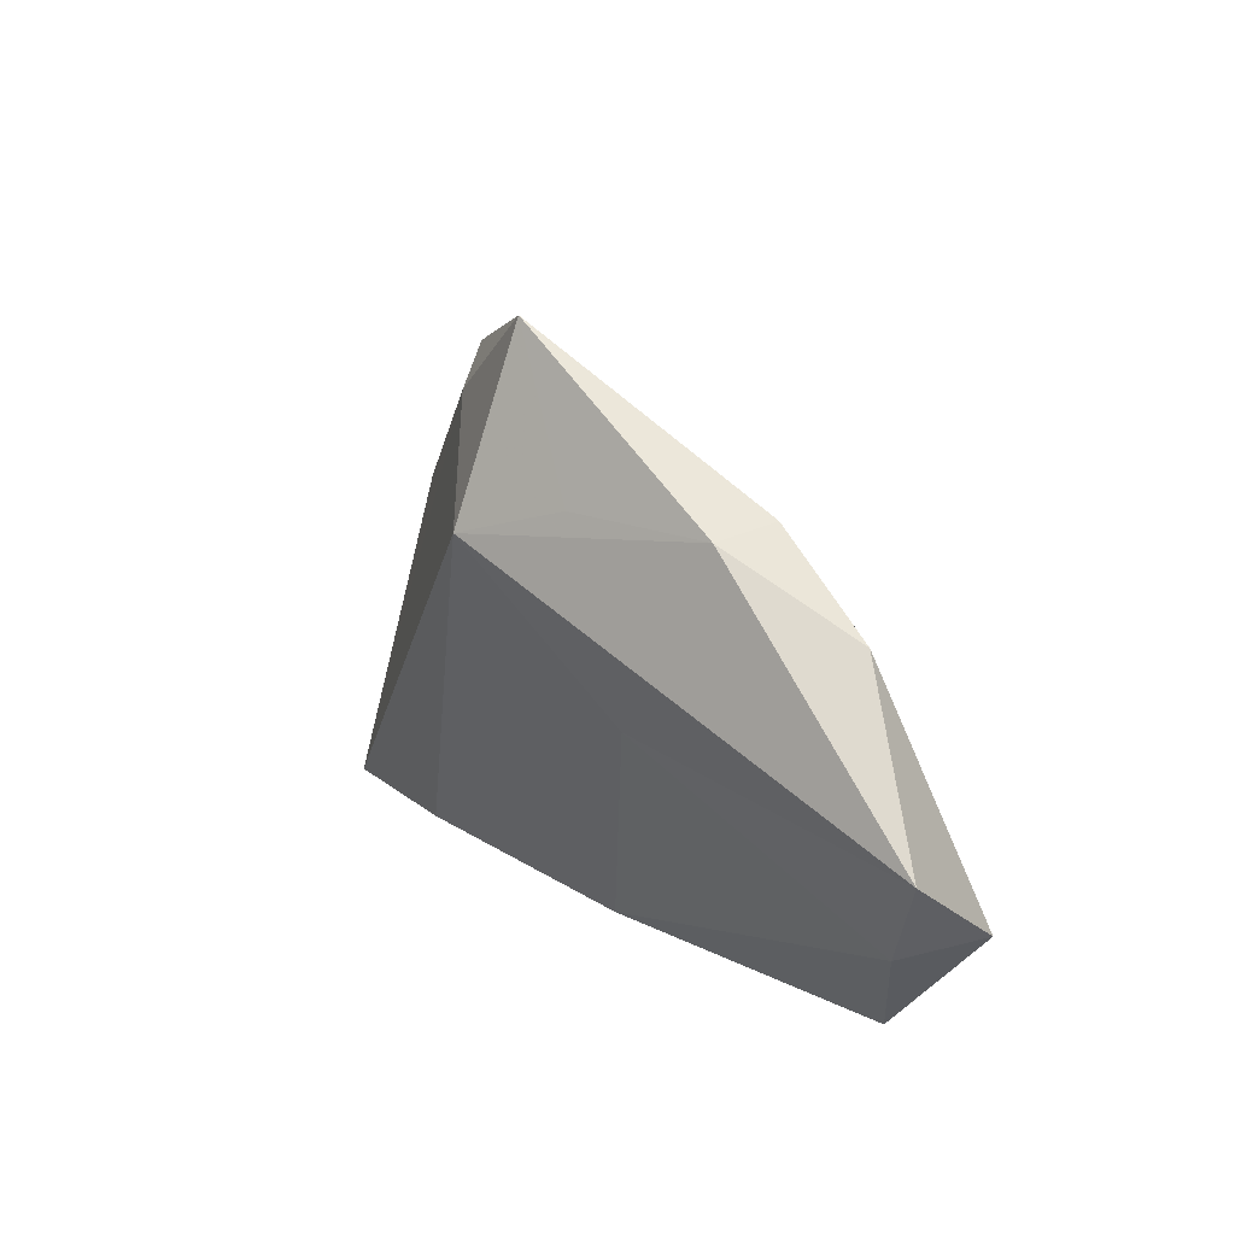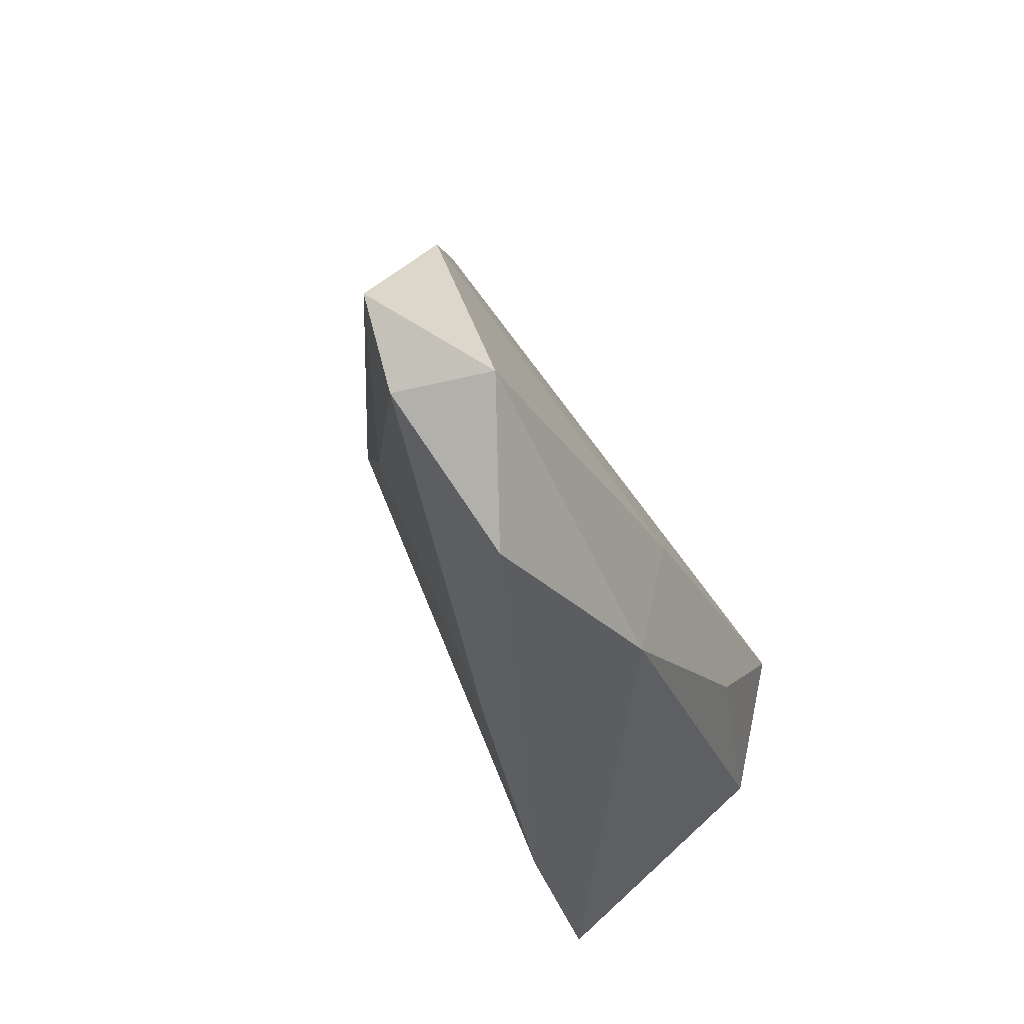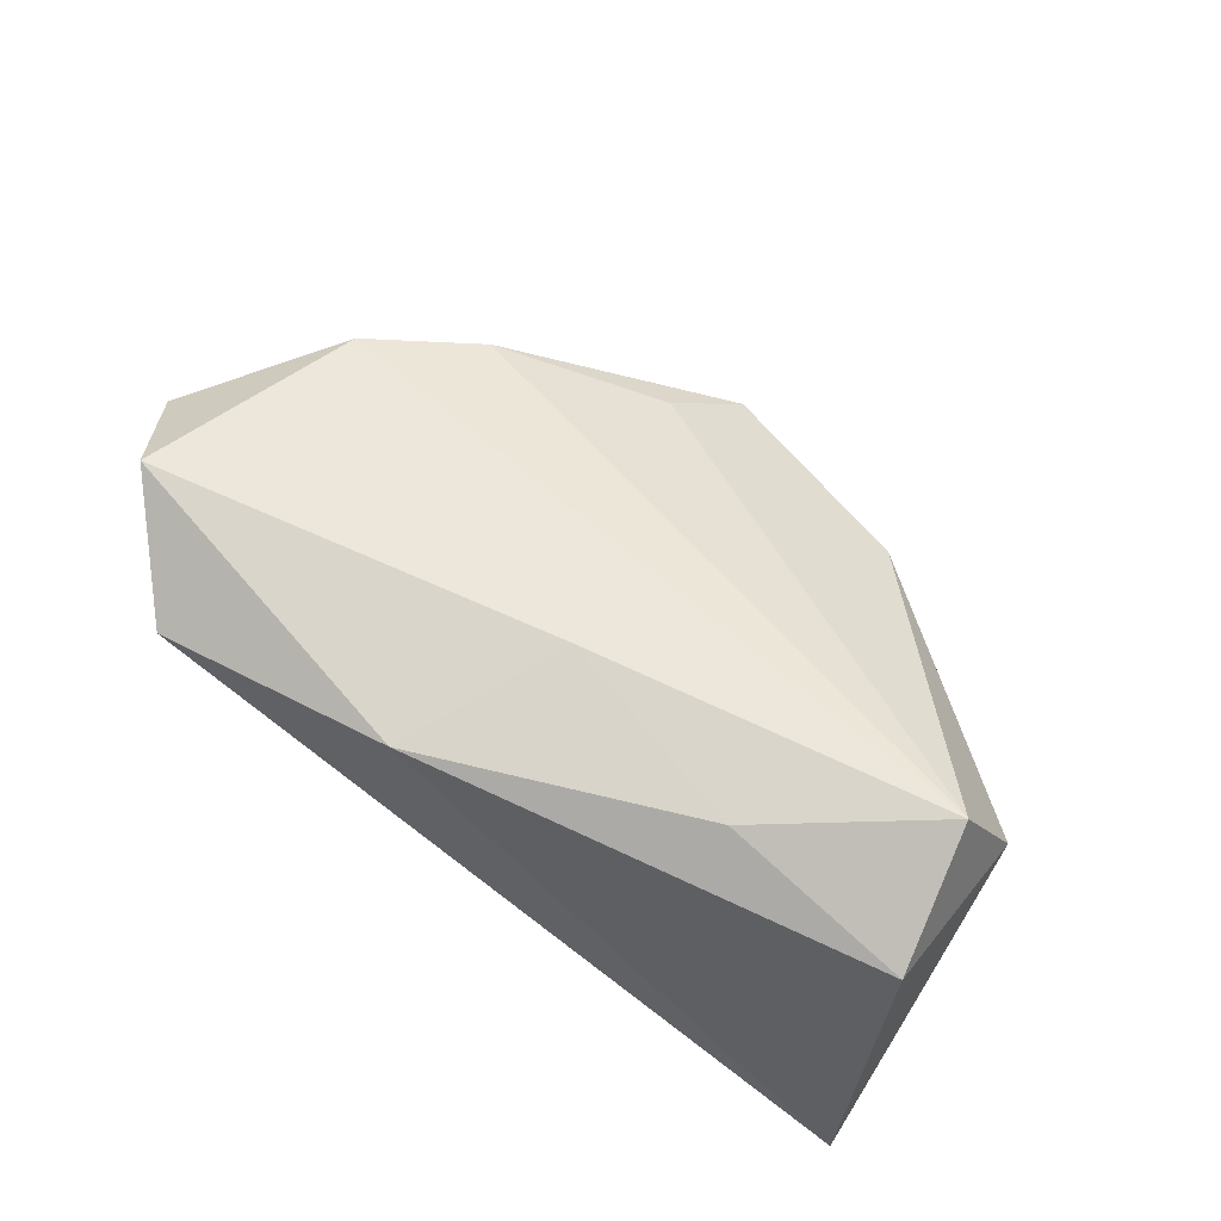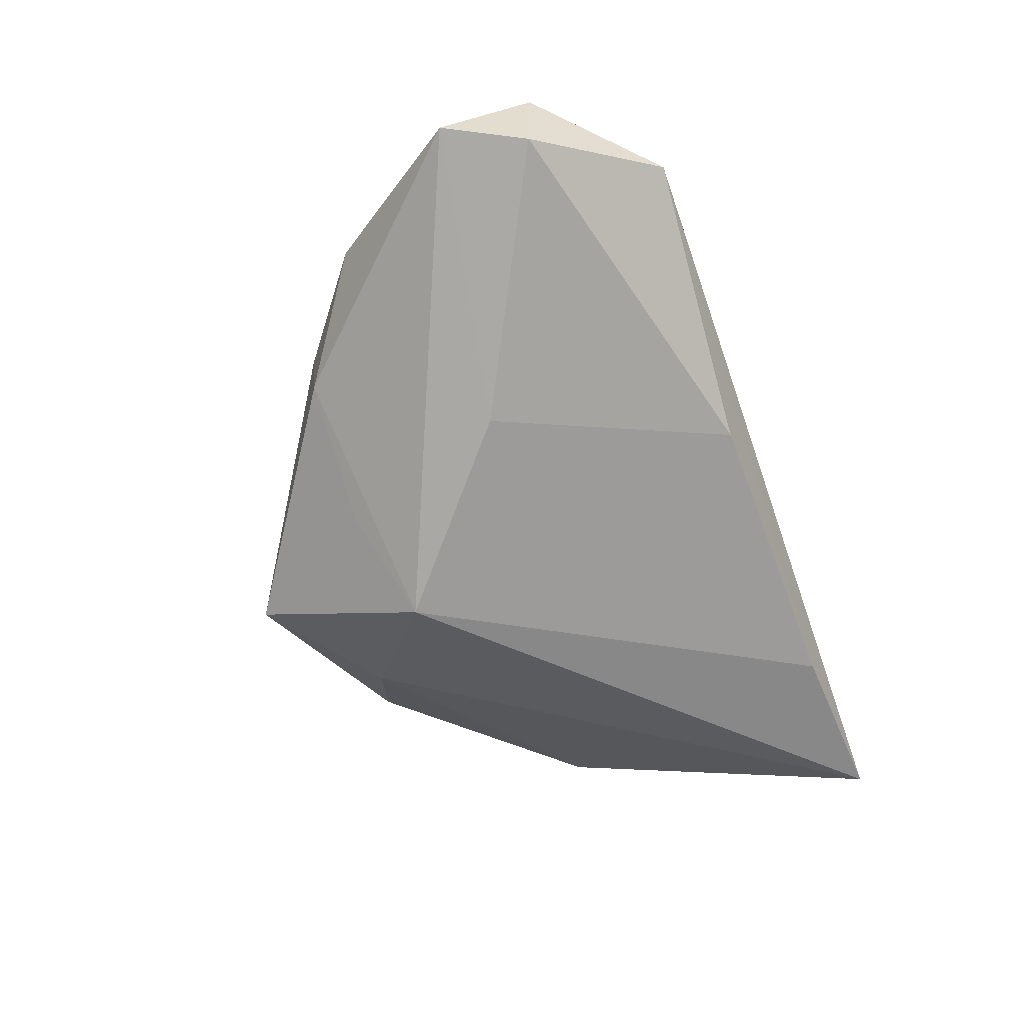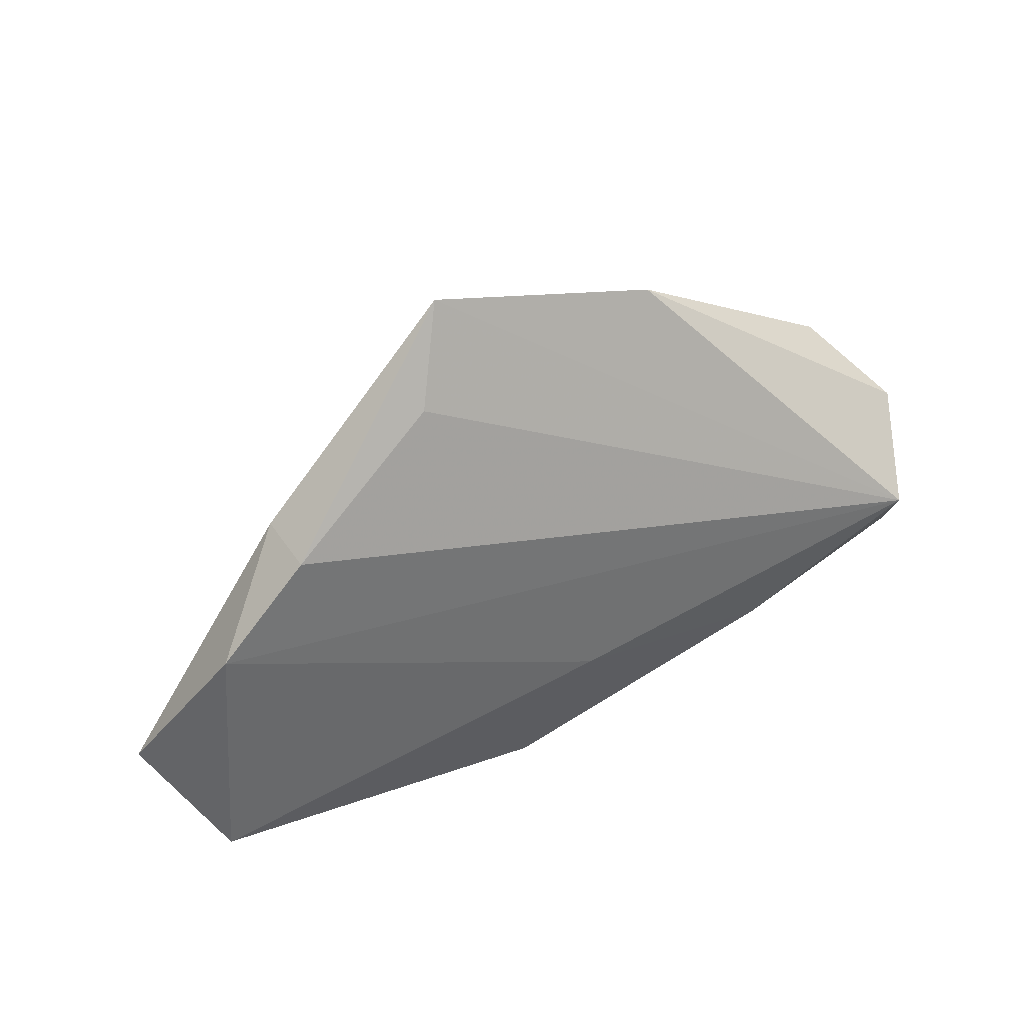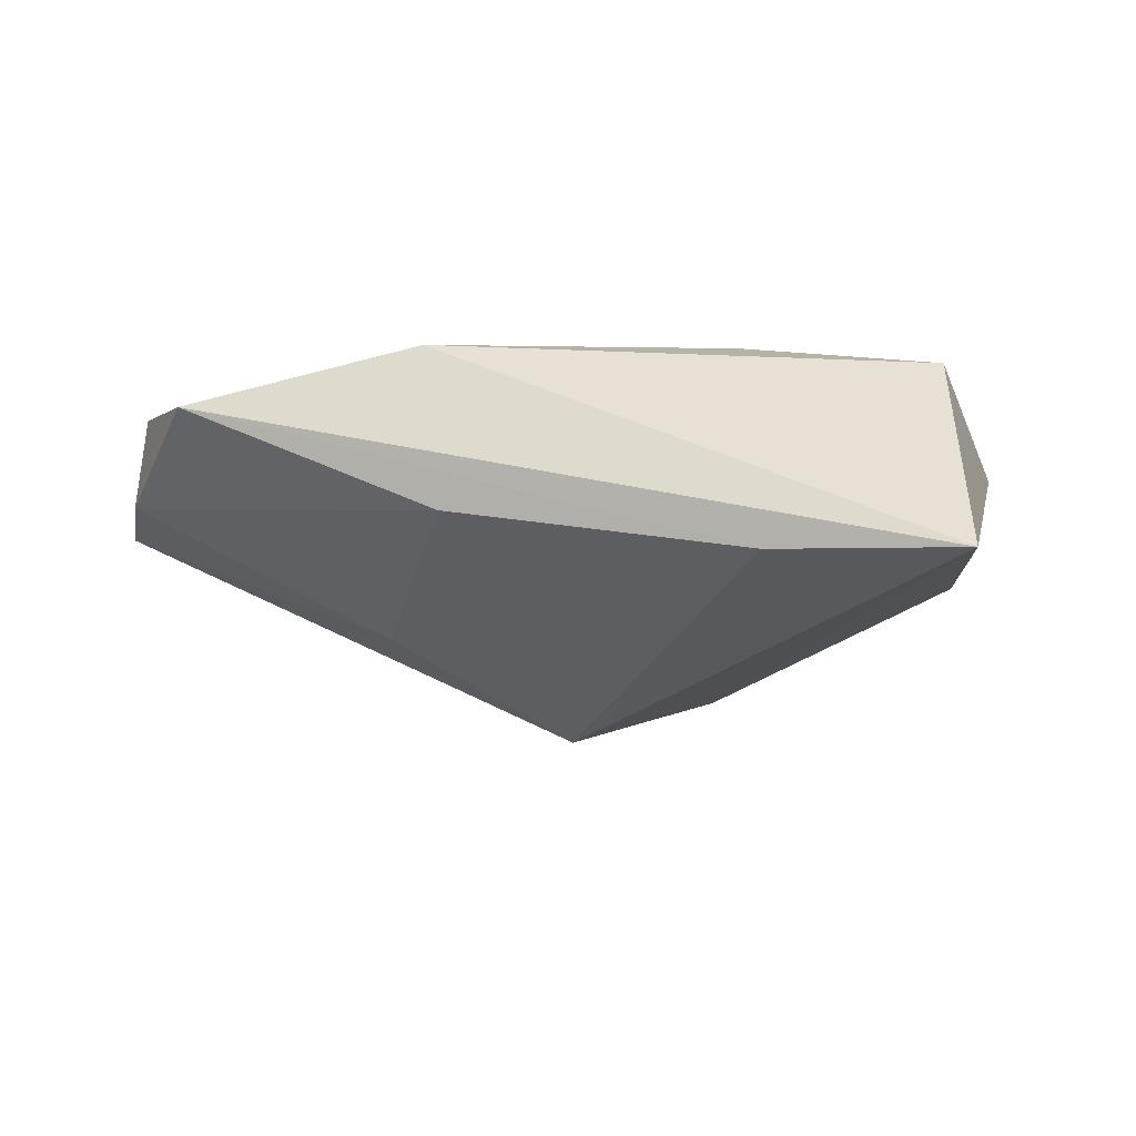
<metadata>
{"format":"obj","ext":"obj","renderer":"f3d","projection":"perspective","resolution":1024,"background":"white","views":[{"elev":16.4,"azim":-112.4,"up":"+Y"},{"elev":-36.3,"azim":-67.5,"up":"+Y"},{"elev":74.7,"azim":35.7,"up":"+Z"},{"elev":-50.4,"azim":-69.9,"up":"+Z"},{"elev":60.9,"azim":-25.3,"up":"+Y"},{"elev":-16.4,"azim":19.4,"up":"+Z"}]}
</metadata>
<code>
v -0.05219 0.01561 0.00656
v 0.04834 -0.01201 0.01292
v -0.0389 0.02607 0.002704
v -0.03022 0.002001 -0.01136
v 0.05365 -0.02966 -0.01594
v 0.04996 0.01016 0.004651
v -0.04005 0.02477 -0.005339
v -0.01093 -0.02771 -0.004201
v 0.02234 -0.01003 0.01914
v 0.04409 0.006471 0.01914
v 0.04374 0.01413 -0.008036
v -0.004436 -0.003041 0.01914
v 0.00626 0.03318 -0.01631
v 0.01697 0.03681 -0.01016
v -0.01444 -0.0252 0.01878
v -0.04639 -0.02966 0.01287
v 0.02925 -0.02846 -0.01335
v -0.06692 -0.004423 0.004493
v -0.06087 -0.0148 0.00537
v -0.02306 0.02518 -0.01492
v -0.01052 0.02059 -0.02341
v -0.01726 0.03579 -0.00606
v -0.05974 -0.01466 0.01786
v -0.01115 0.04448 -0.01565
f 5 2 15
f 15 16 5
f 24 21 20
f 16 19 8
f 2 10 9
f 9 15 2
f 12 9 10
f 15 9 12
f 7 3 24
f 24 20 7
f 7 21 18
f 7 20 21
f 22 10 24
f 24 3 22
f 22 3 10
f 24 10 14
f 5 21 13
f 13 11 5
f 13 14 11
f 13 21 24
f 24 14 13
f 17 21 5
f 17 8 21
f 5 16 17
f 16 8 17
f 21 8 4
f 4 8 19
f 18 21 4
f 4 19 18
f 15 12 23
f 18 19 23
f 23 19 16
f 16 15 23
f 6 14 10
f 11 14 6
f 6 10 2
f 5 11 6
f 6 2 5
f 1 23 12
f 10 3 1
f 1 12 10
f 18 23 1
f 1 7 18
f 3 7 1

</code>
